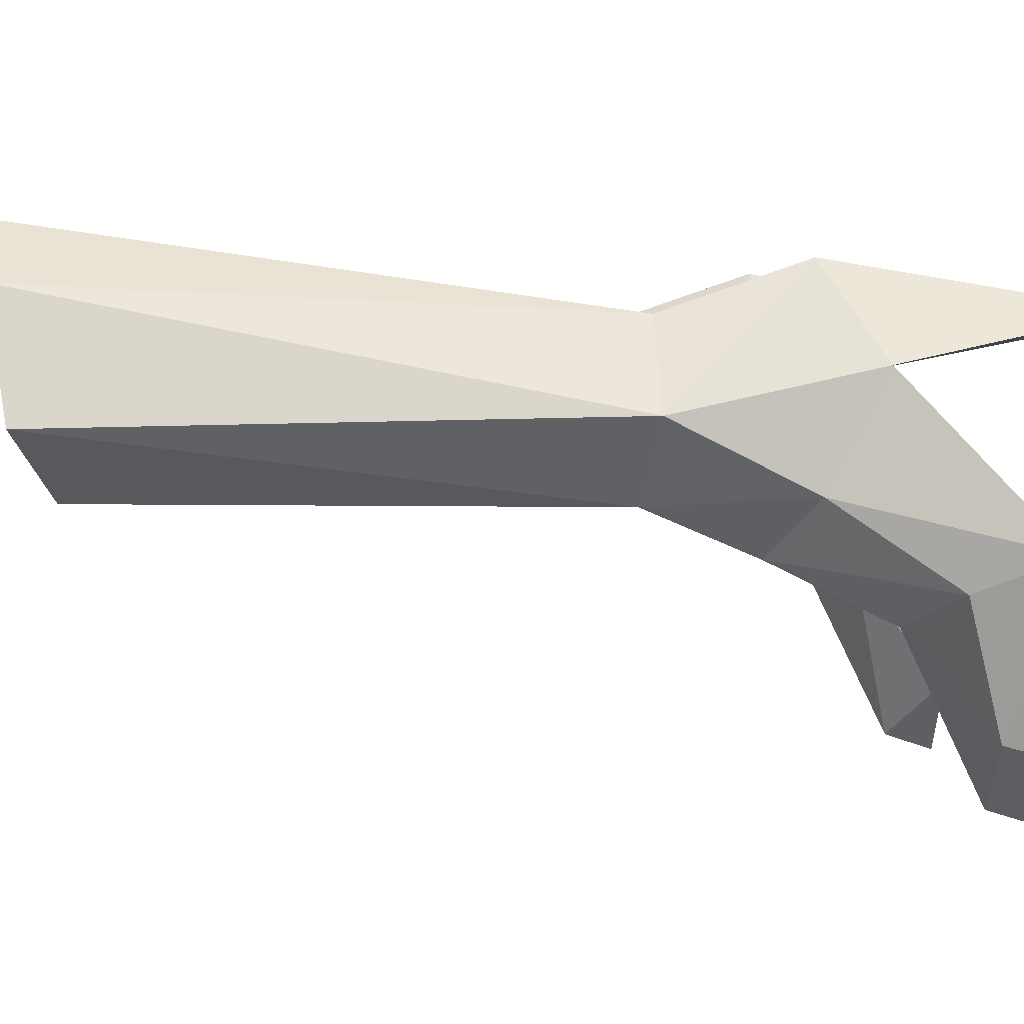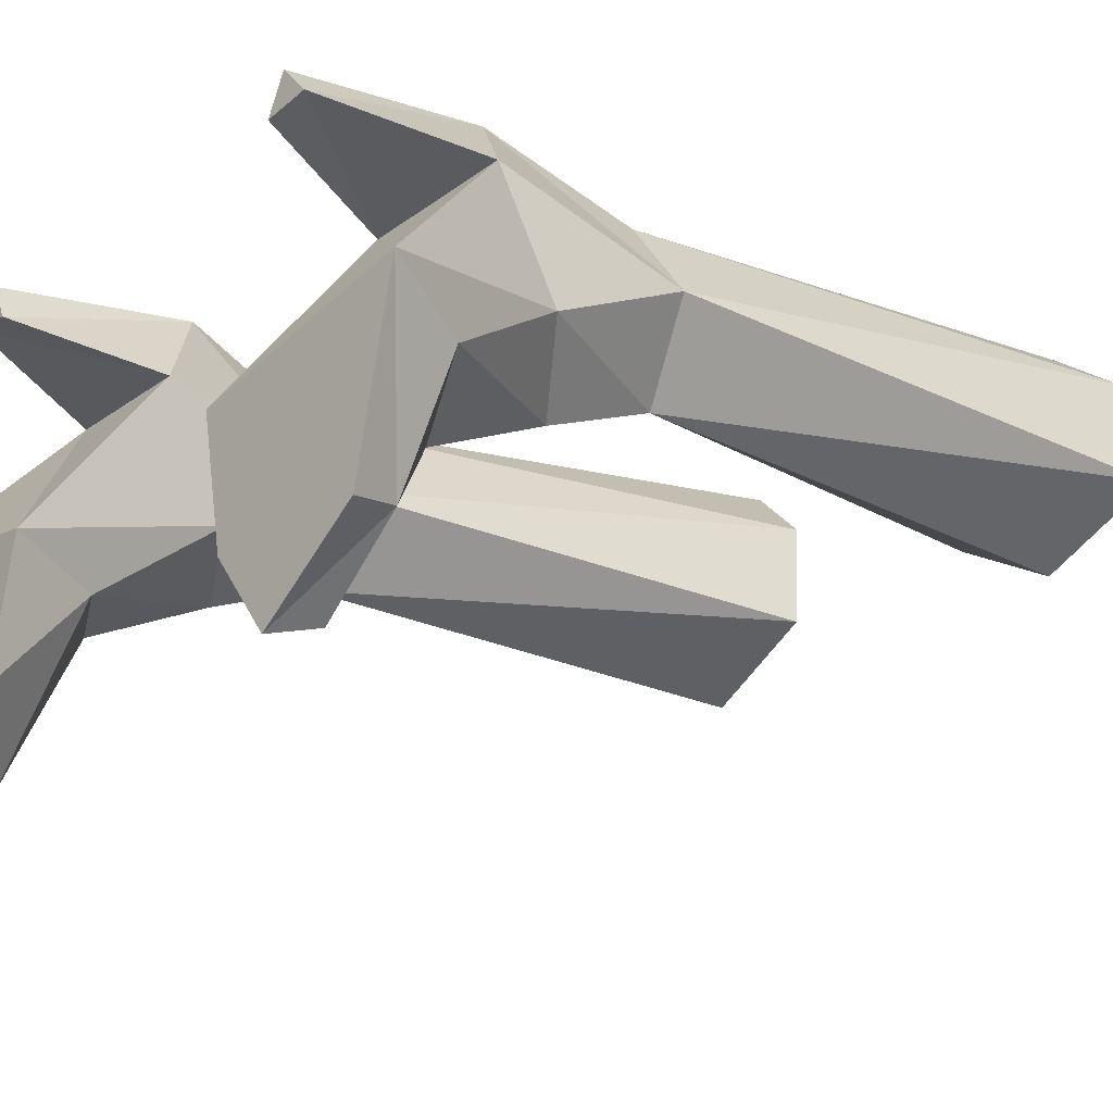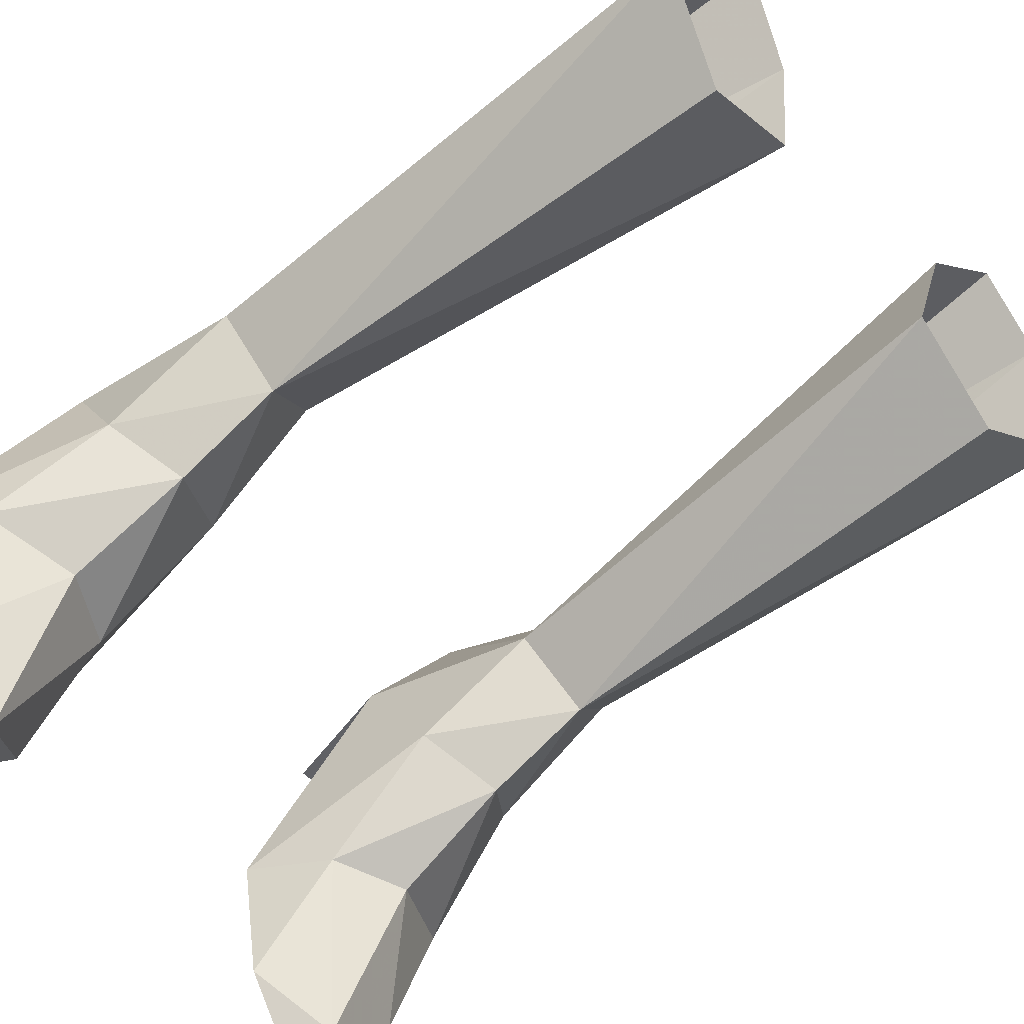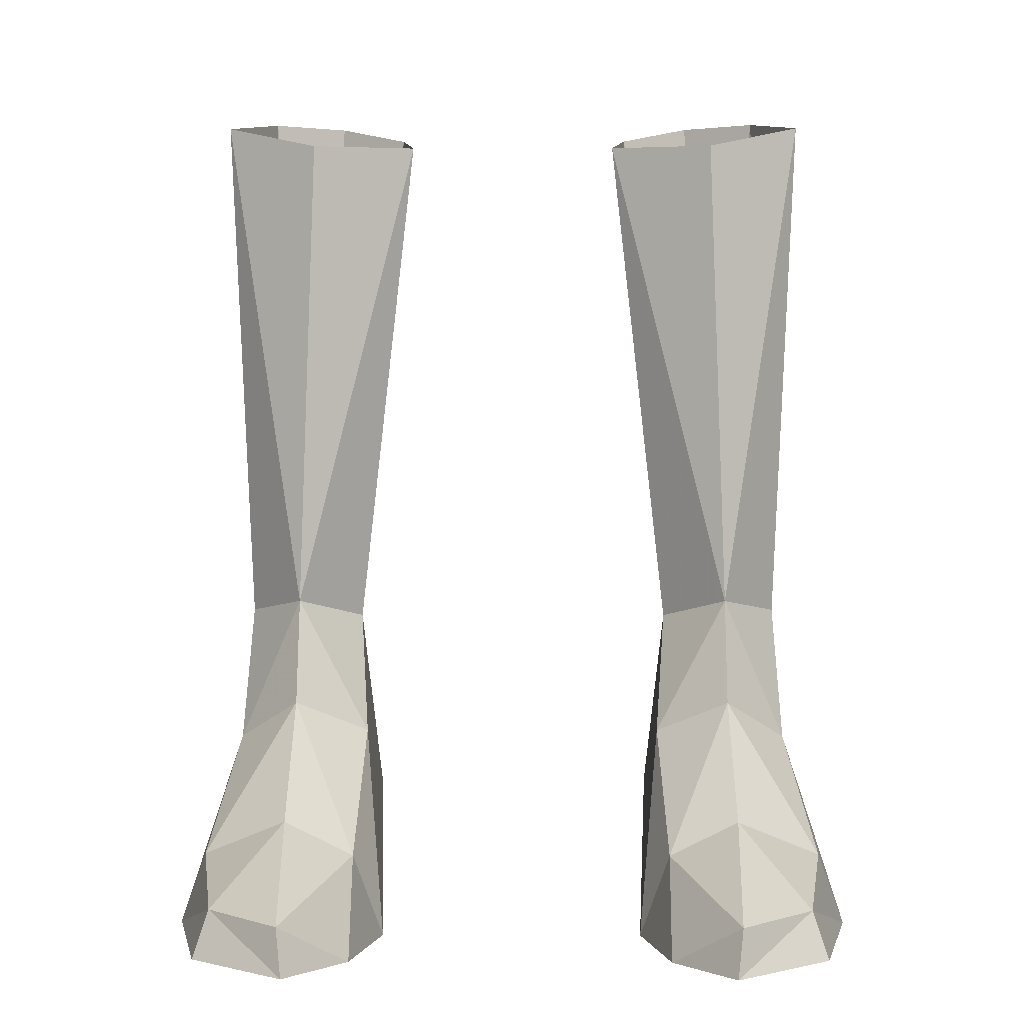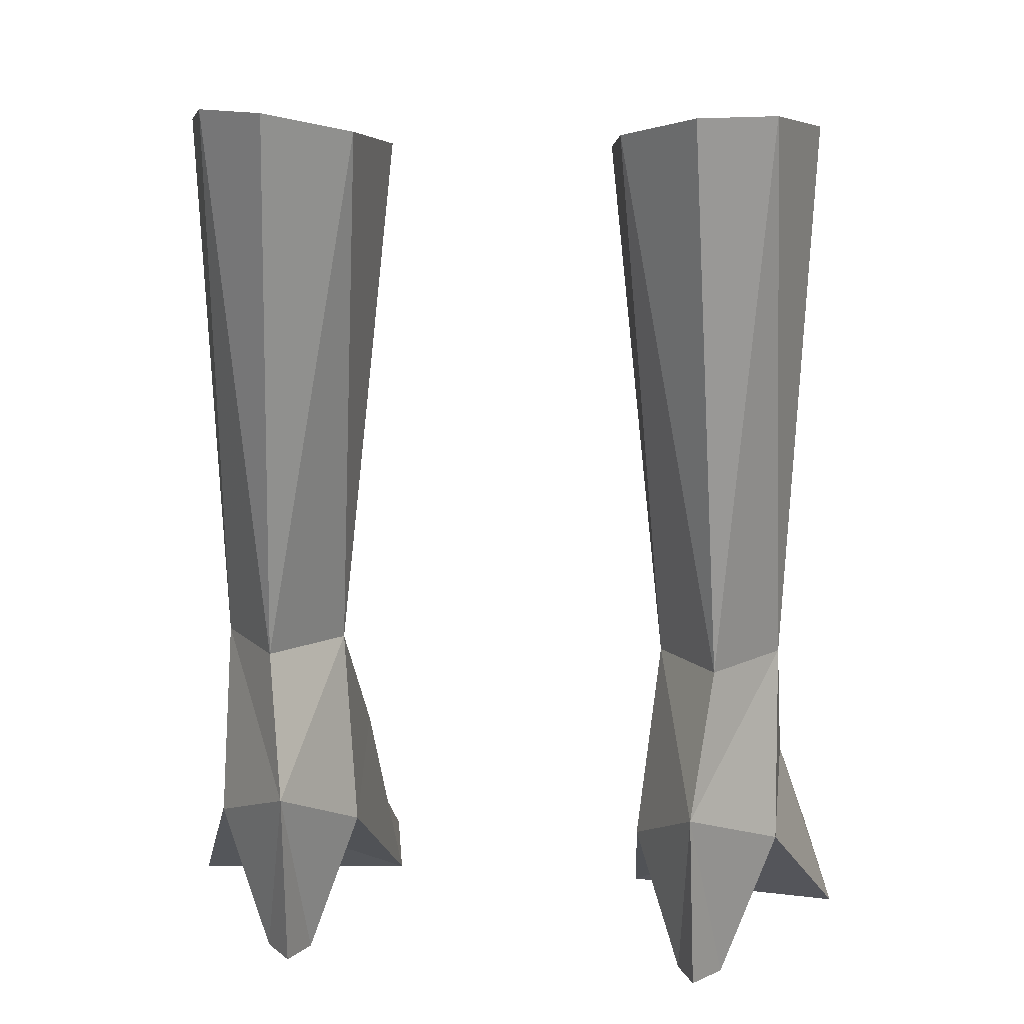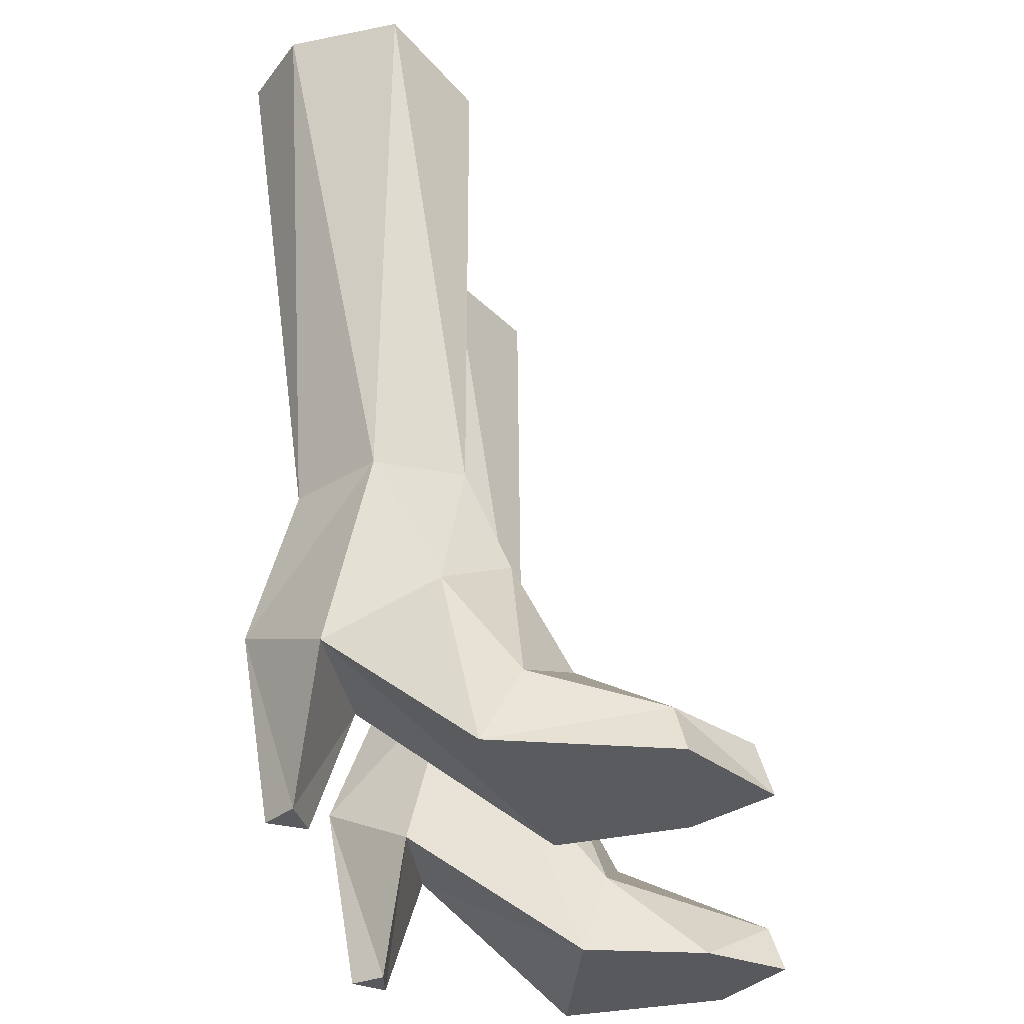
<metadata>
{"format":"obj","ext":"obj","renderer":"f3d","projection":"perspective","resolution":1024,"background":"white","views":[{"elev":3.3,"azim":87.4,"up":"+Y"},{"elev":-24.0,"azim":-129.9,"up":"+Y"},{"elev":-58.4,"azim":-51.5,"up":"+Y"},{"elev":1.6,"azim":0.6,"up":"+Z"},{"elev":15.3,"azim":-172.7,"up":"+Z"},{"elev":-31.4,"azim":-82.9,"up":"+Z"}]}
</metadata>
<code>
g robber_shoe_female_47040
v 7.289 1.497 8.299
v 5.806 -0.4897 8.676
v 7.418 -0.202 4.938
v 4.167 -2.937 2.125
v 3.42 -2.342 -0.1132
v 4.078 -5.531 -0.1084
v 5.792 -1.626 6.013
v 8.168 -2.192 2.037
v 5.954 -3.091 3.032
v 7.382 2.552 3.513
v 8.943 -1.331 0.03275
v 8.943 -1.331 0.03275
v 3.42 -2.342 -0.1132
v 7.382 2.552 3.513
v 3.744 2.418 3.4
v 6.064 3.282 -0.03455
v 4.946 3.15 -0.06657
v 5.377 4.065 -0.05289
v 5.715 3.644 8.363
v 5.249 4.873 4.814
v 5.249 4.873 4.814
v 4.231 1.347 8.155
v 5.715 3.644 8.363
v 3.744 2.418 3.4
v 3.949 -0.551 5.142
v 5.731 -7.095 1.101
v 7.623 -5.41 1.191
v 8.011 -5.705 -0.01214
v 5.579 -7.478 -0.0953
v 4.078 -5.531 -0.1084
v 8.011 -5.705 -0.01214
v 5.579 -7.478 -0.0953
v 7.382 2.552 3.513
v 3.744 2.418 3.4
v 6.064 3.282 -0.03455
v 4.946 3.15 -0.06657
v 5.249 4.873 4.814
v 7.382 2.552 3.513
v 6.064 3.282 -0.03455
v 4.946 3.15 -0.06657
v 3.744 2.418 3.4
v 5.377 4.065 -0.05289
v 4.231 1.347 8.155
v 2.766 1.137 21.22
v 3.202 3.964 21.79
v 6.905 4.25 22.3
v 5.715 3.644 8.363
v 5.071 5.639 22.36
v 5.394 -0.4132 21.08
v 5.806 -0.4897 8.676
v 7.289 1.497 8.299
v 7.895 1.249 21.78
v -7.299 1.497 8.299
v -7.428 -0.202 4.938
v -5.816 -0.4897 8.676
v -4.178 -2.937 2.125
v -4.089 -5.531 -0.1084
v -3.43 -2.342 -0.1132
v -8.178 -2.192 2.037
v -5.802 -1.626 6.013
v -5.964 -3.091 3.032
v -7.392 2.552 3.513
v -8.954 -1.331 0.03274
v -8.954 -1.331 0.03274
v -7.392 2.552 3.513
v -3.43 -2.342 -0.1132
v -3.755 2.418 3.4
v -6.075 3.282 -0.03455
v -5.387 4.065 -0.05289
v -4.956 3.15 -0.06657
v -5.725 3.644 8.363
v -5.259 4.873 4.814
v -5.259 4.873 4.814
v -5.725 3.644 8.363
v -4.241 1.347 8.155
v -3.755 2.418 3.4
v -3.959 -0.5511 5.142
v -7.633 -5.41 1.191
v -5.741 -7.095 1.101
v -8.021 -5.705 -0.01214
v -5.589 -7.478 -0.0953
v -4.089 -5.531 -0.1084
v -5.589 -7.478 -0.0953
v -8.021 -5.705 -0.01214
v -7.392 2.552 3.513
v -6.075 3.282 -0.03455
v -3.755 2.418 3.4
v -4.956 3.15 -0.06657
v -5.259 4.873 4.814
v -6.075 3.282 -0.03455
v -7.392 2.552 3.513
v -4.956 3.15 -0.06657
v -3.755 2.418 3.4
v -5.387 4.065 -0.05289
v -4.241 1.347 8.155
v -3.212 3.964 21.79
v -2.776 1.137 21.22
v -6.915 4.25 22.3
v -5.081 5.639 22.36
v -5.725 3.644 8.363
v -5.404 -0.4132 21.08
v -5.816 -0.4897 8.676
v -7.299 1.497 8.299
v -7.905 1.249 21.78
f 1 2 3
f 4 5 6
f 3 7 8
f 9 8 7
f 10 3 11
f 8 11 3
f 12 13 14
f 15 14 13
f 16 17 18
f 19 1 20
f 10 20 1
f 21 22 23
f 22 21 24
f 25 22 24
f 7 2 25
f 9 26 27
f 28 27 29
f 26 29 27
f 1 3 10
f 8 27 11
f 28 11 27
f 13 12 30
f 30 31 32
f 30 12 31
f 8 9 27
f 9 7 4
f 25 4 7
f 24 5 25
f 33 34 35
f 36 35 34
f 37 38 39
f 40 41 37
f 40 37 42
f 42 37 39
f 5 4 25
f 2 7 3
f 2 22 25
f 26 4 6
f 29 26 6
f 4 26 9
f 43 44 45
f 46 47 48
f 49 44 50
f 47 46 51
f 49 50 52
f 48 47 45
f 43 45 47
f 51 46 52
f 52 50 51
f 50 44 43
f 53 54 55
f 56 57 58
f 54 59 60
f 61 60 59
f 62 63 54
f 59 54 63
f 64 65 66
f 67 66 65
f 68 69 70
f 71 72 53
f 62 53 72
f 73 74 75
f 75 76 73
f 77 76 75
f 60 77 55
f 61 78 79
f 80 81 78
f 79 78 81
f 53 62 54
f 59 63 78
f 80 78 63
f 66 82 64
f 82 83 84
f 82 84 64
f 59 78 61
f 61 56 60
f 77 60 56
f 76 77 58
f 85 86 87
f 88 87 86
f 89 90 91
f 92 89 93
f 92 94 89
f 94 90 89
f 58 77 56
f 55 54 60
f 55 77 75
f 79 57 56
f 81 57 79
f 56 61 79
f 95 96 97
f 98 99 100
f 101 102 97
f 100 103 98
f 101 104 102
f 99 96 100
f 95 100 96
f 103 104 98
f 104 103 102
f 102 95 97

</code>
